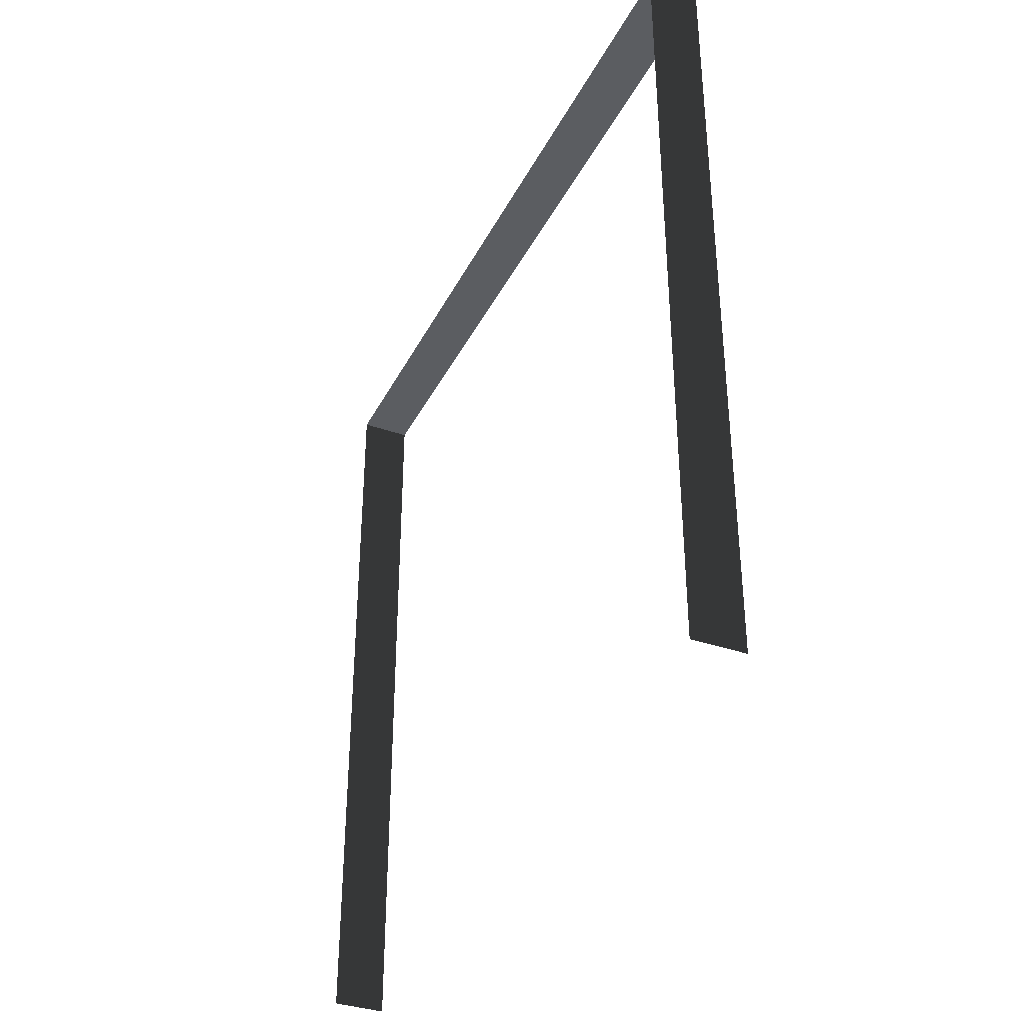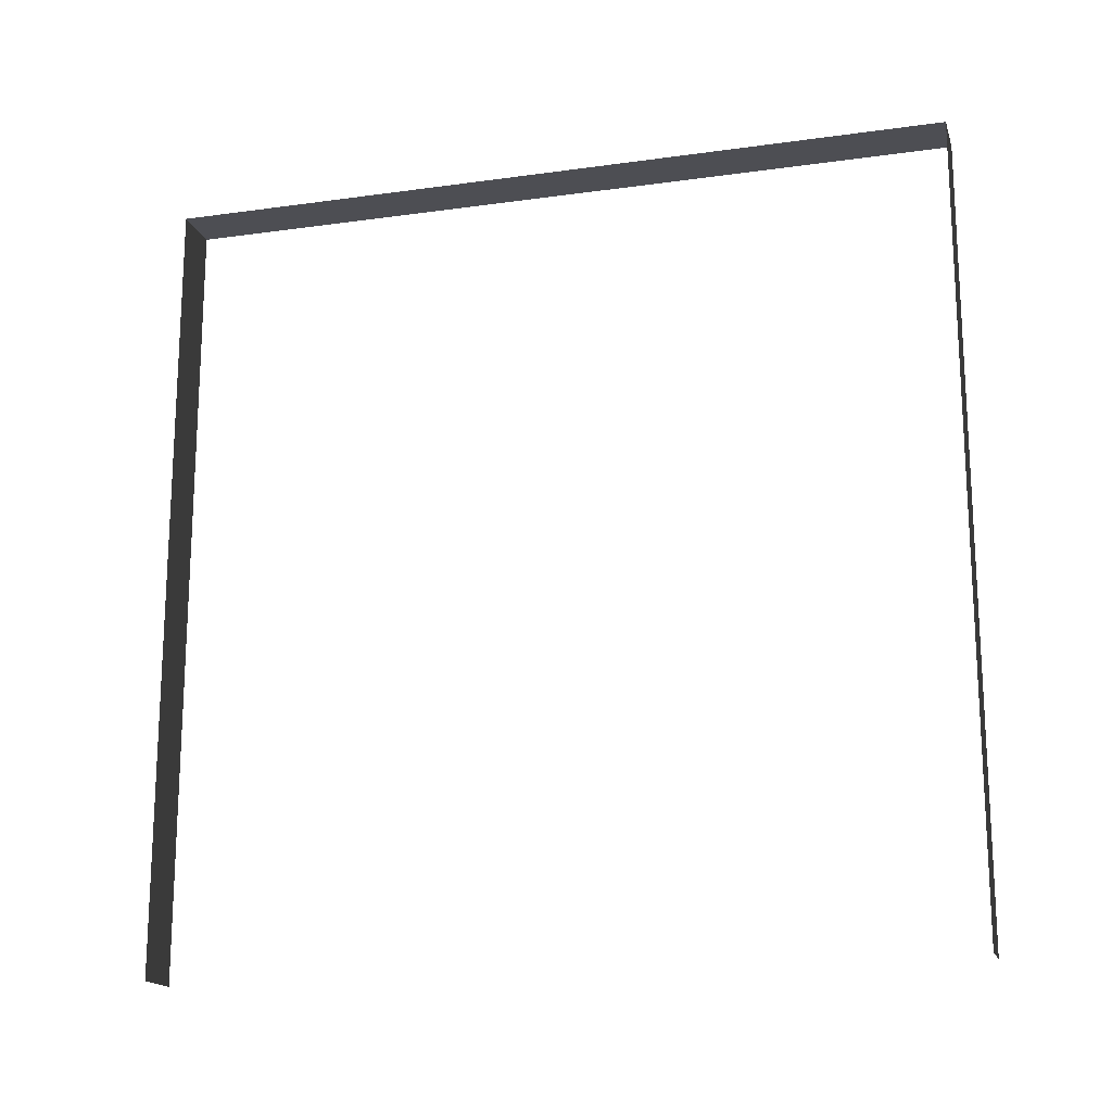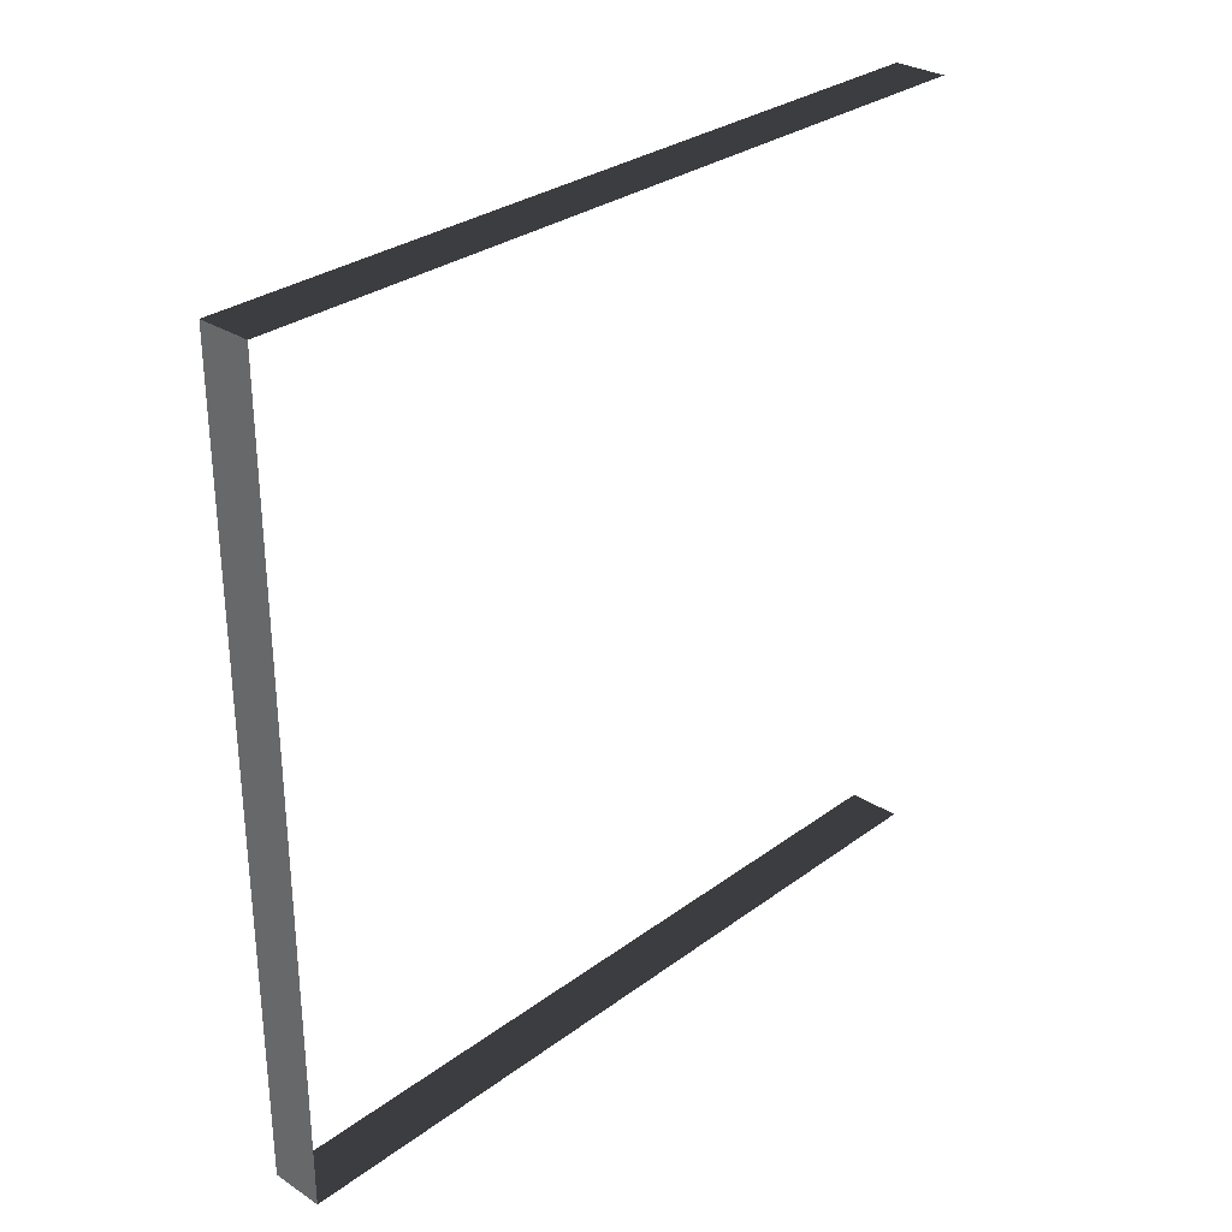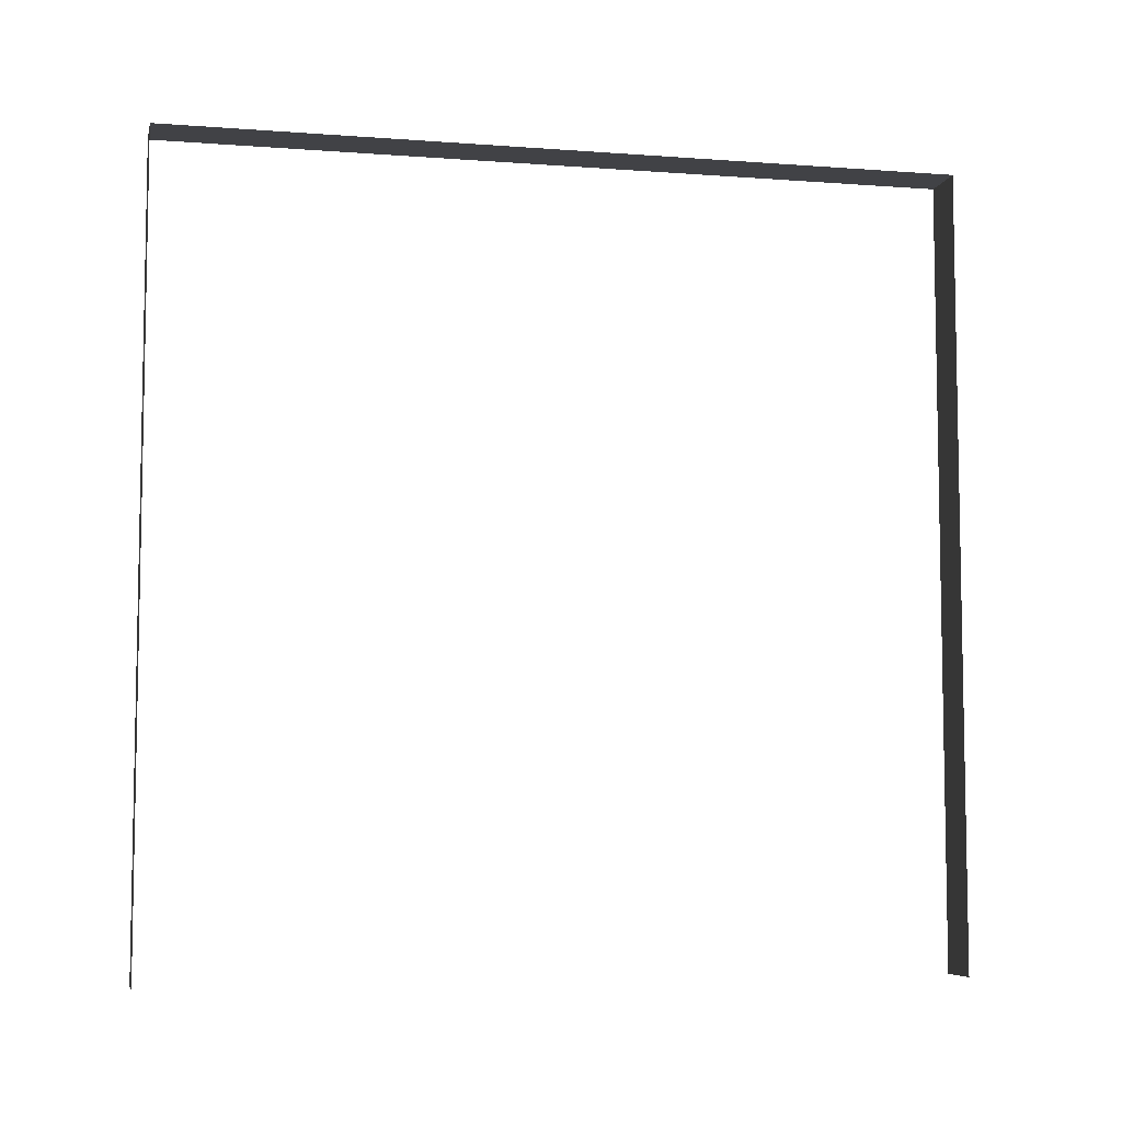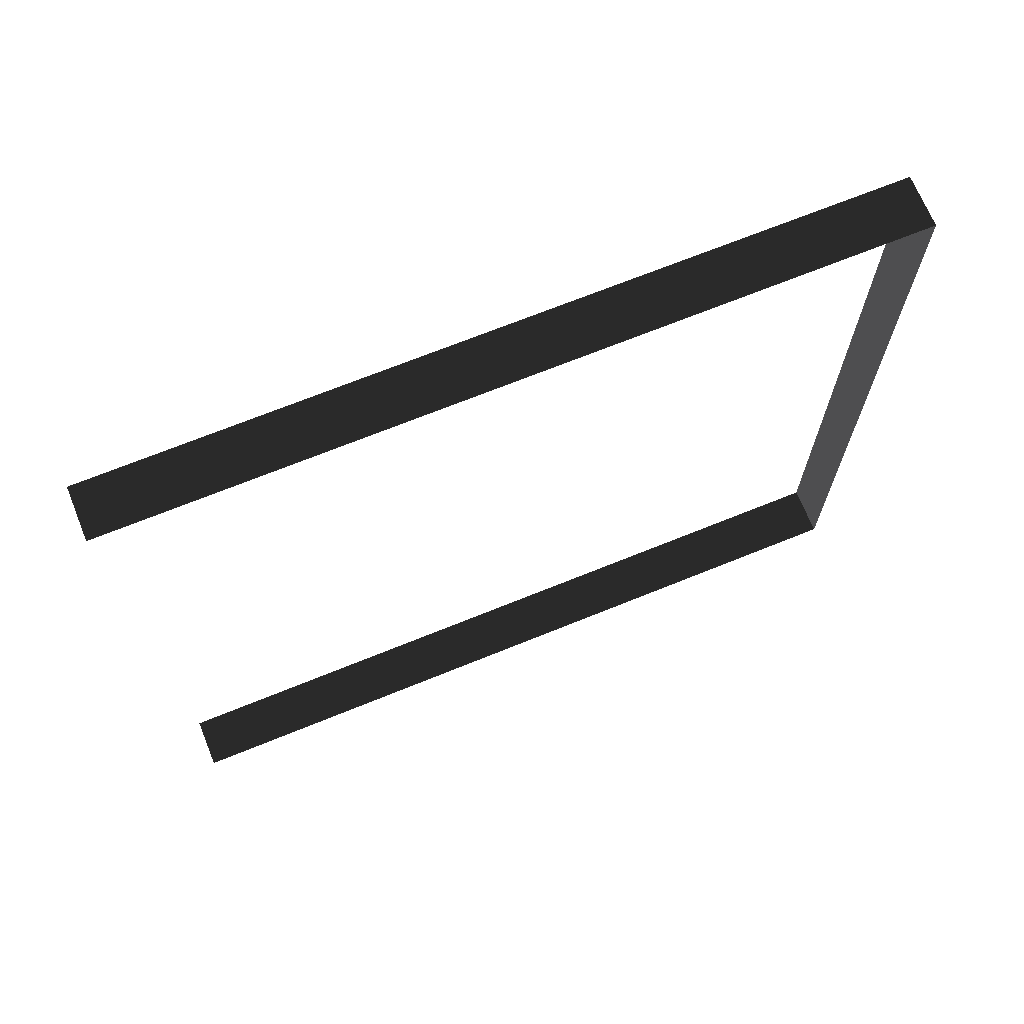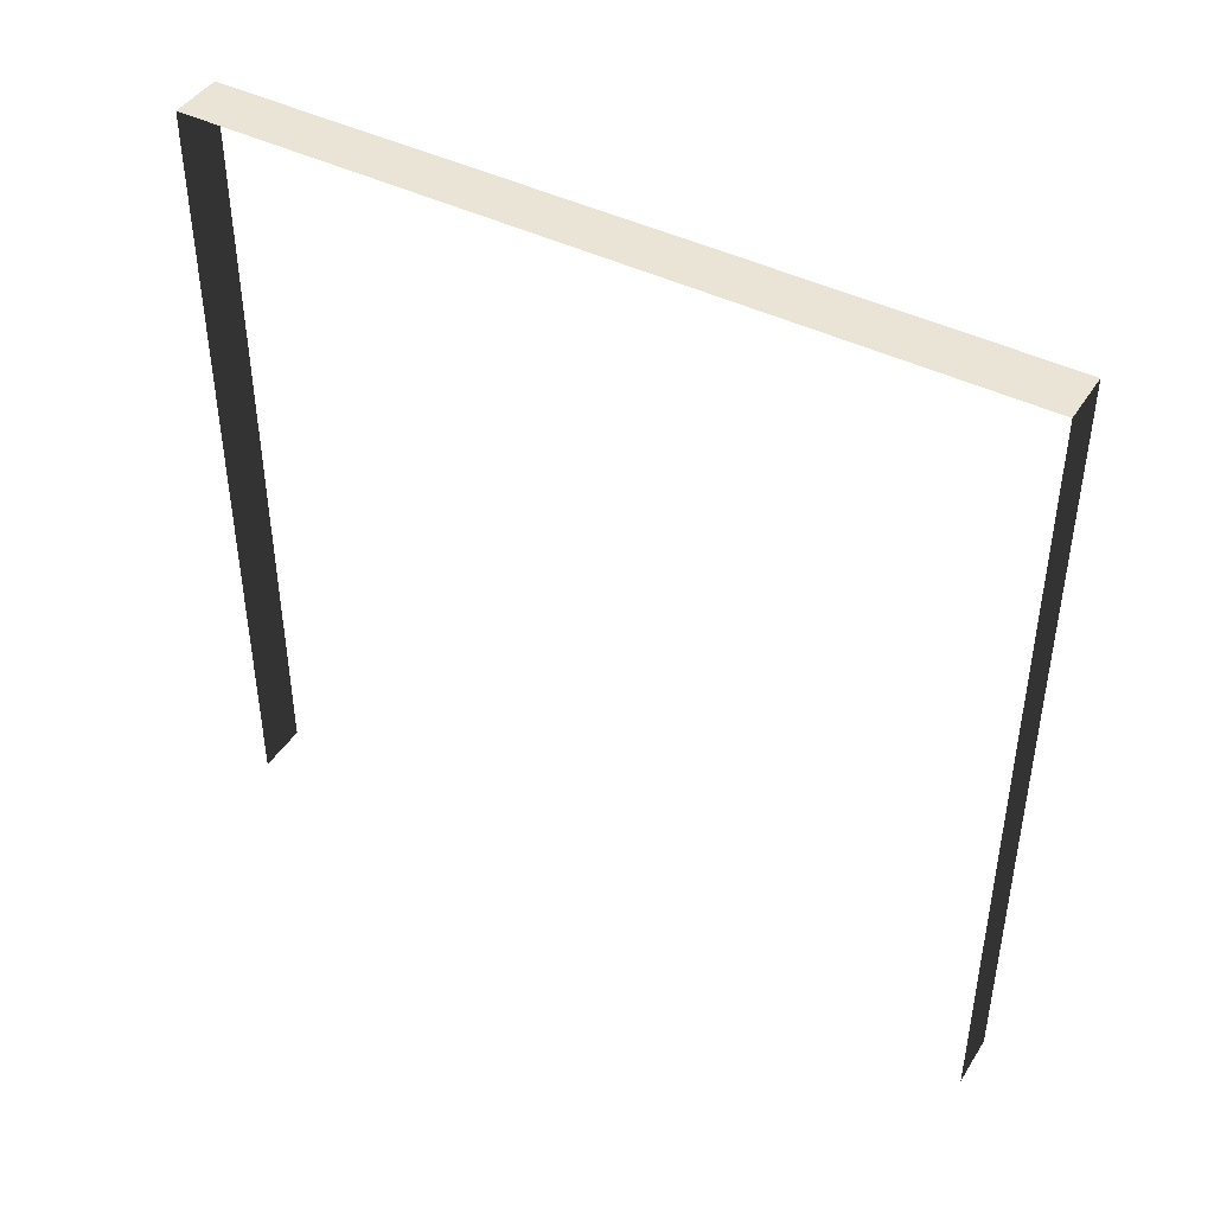
<metadata>
{"format":"obj","ext":"obj","renderer":"f3d","projection":"perspective","resolution":1024,"background":"white","views":[{"elev":-36.2,"azim":-24.5,"up":"+Y"},{"elev":-17.3,"azim":-74.5,"up":"+Y"},{"elev":30.1,"azim":-136.8,"up":"+Z"},{"elev":-6.6,"azim":-102.4,"up":"+Y"},{"elev":69.6,"azim":67.9,"up":"+Z"},{"elev":43.6,"azim":120.3,"up":"+Y"}]}
</metadata>
<code>
v -0.2 3 3
v -2.322e-06 3 5.857e-06
v -2.682e-06 3 3
v -0.2 3 4.971e-06
v -0.2 3 4.971e-06
v -2.322e-06 -7.595e-08 5.988e-06
v -2.322e-06 3 5.857e-06
v -0.2 -7.595e-08 5.103e-06
v -2.682e-06 3 3
v -0.2 -3.706e-07 3
v -0.2 3 3
v -2.682e-06 -3.706e-07 3
g wall18_11140_734
f 1 3 2
f 2 4 1
f 5 7 6
f 6 8 5
f 9 11 10
f 10 12 9

</code>
